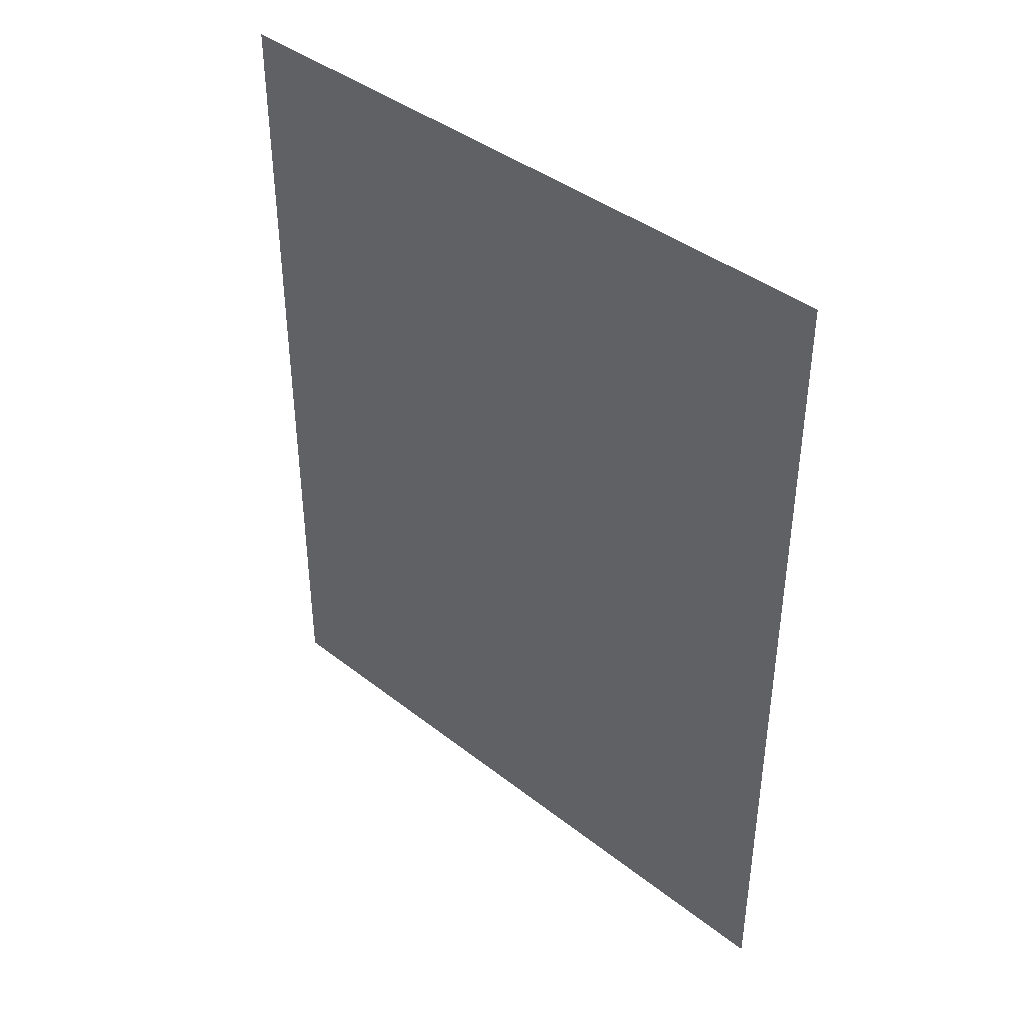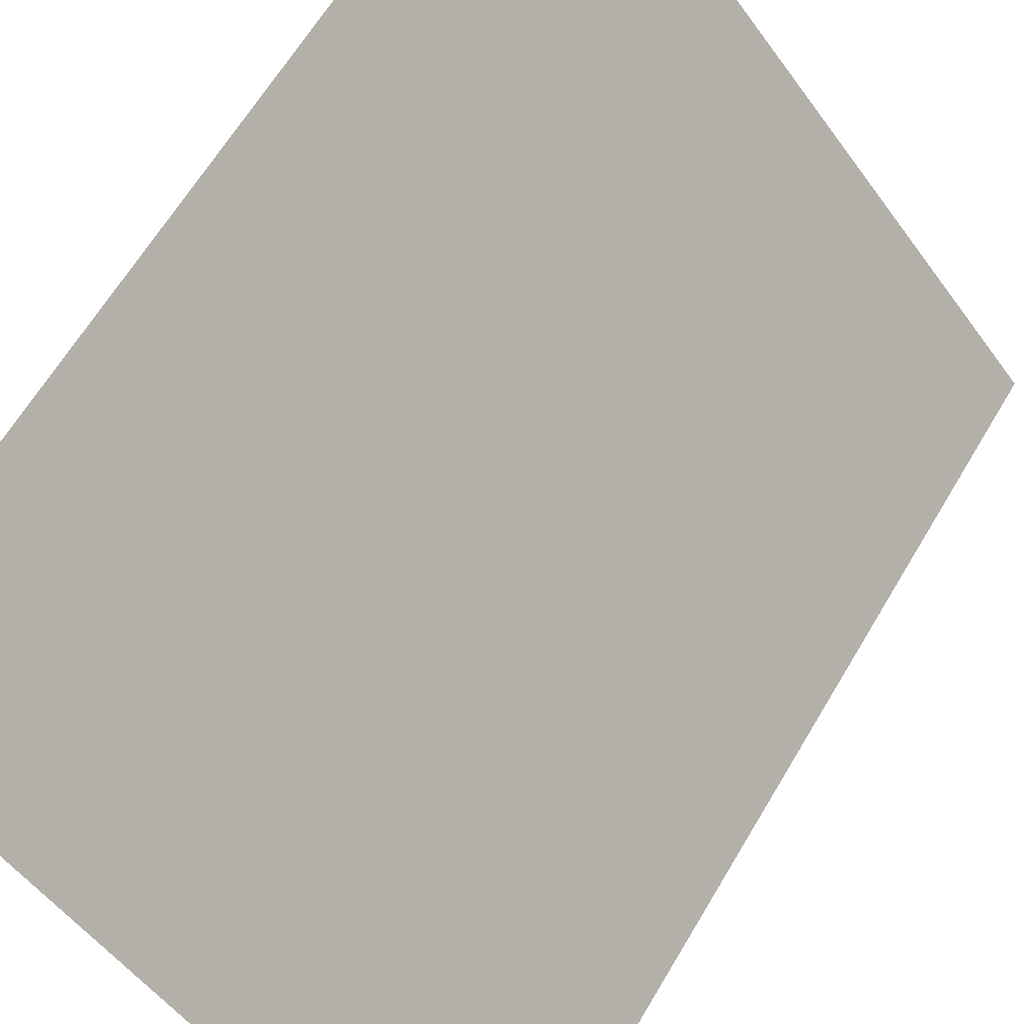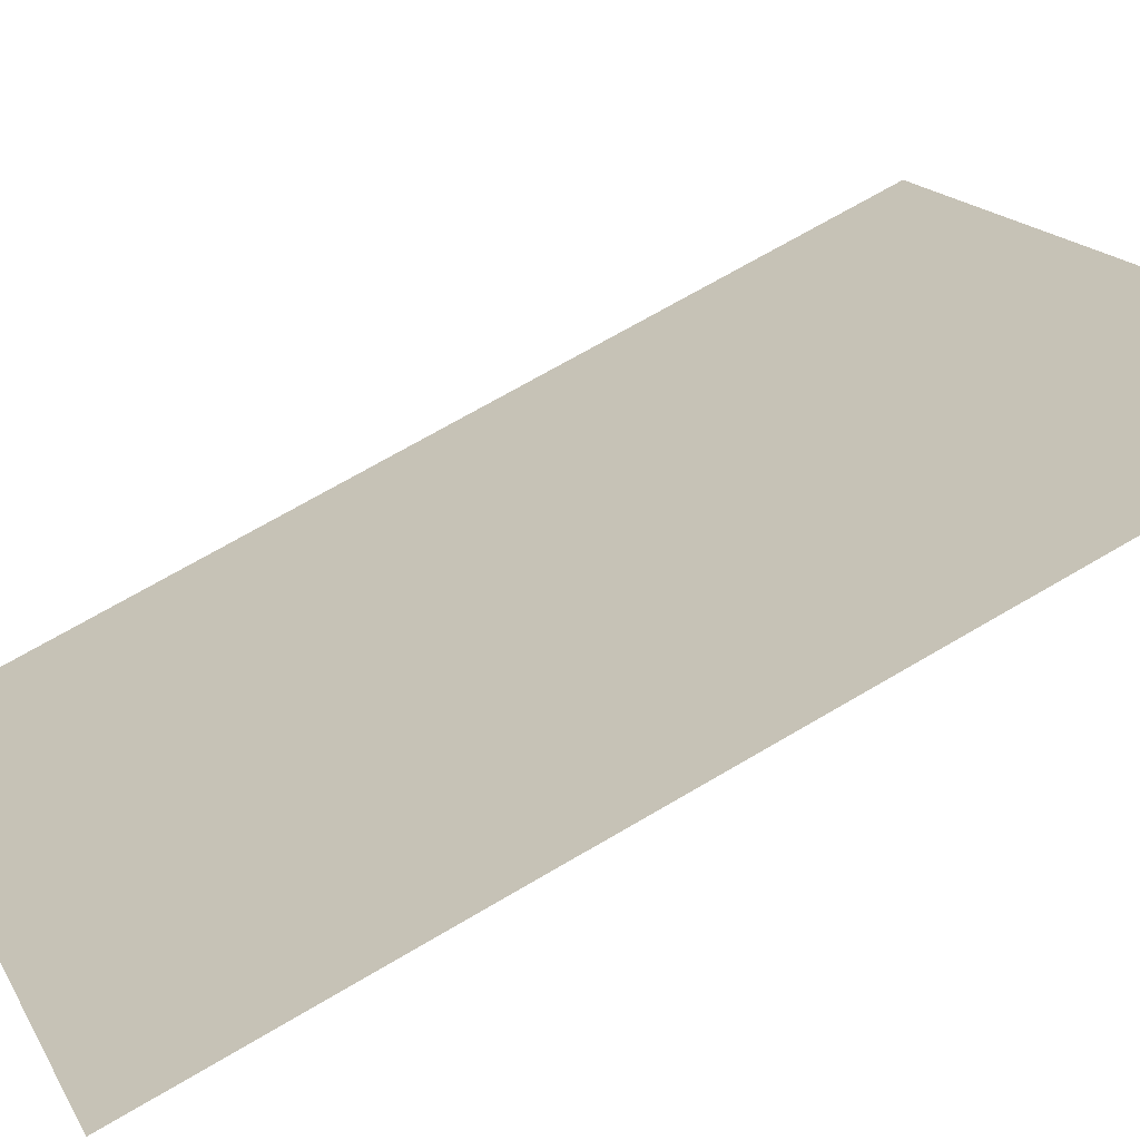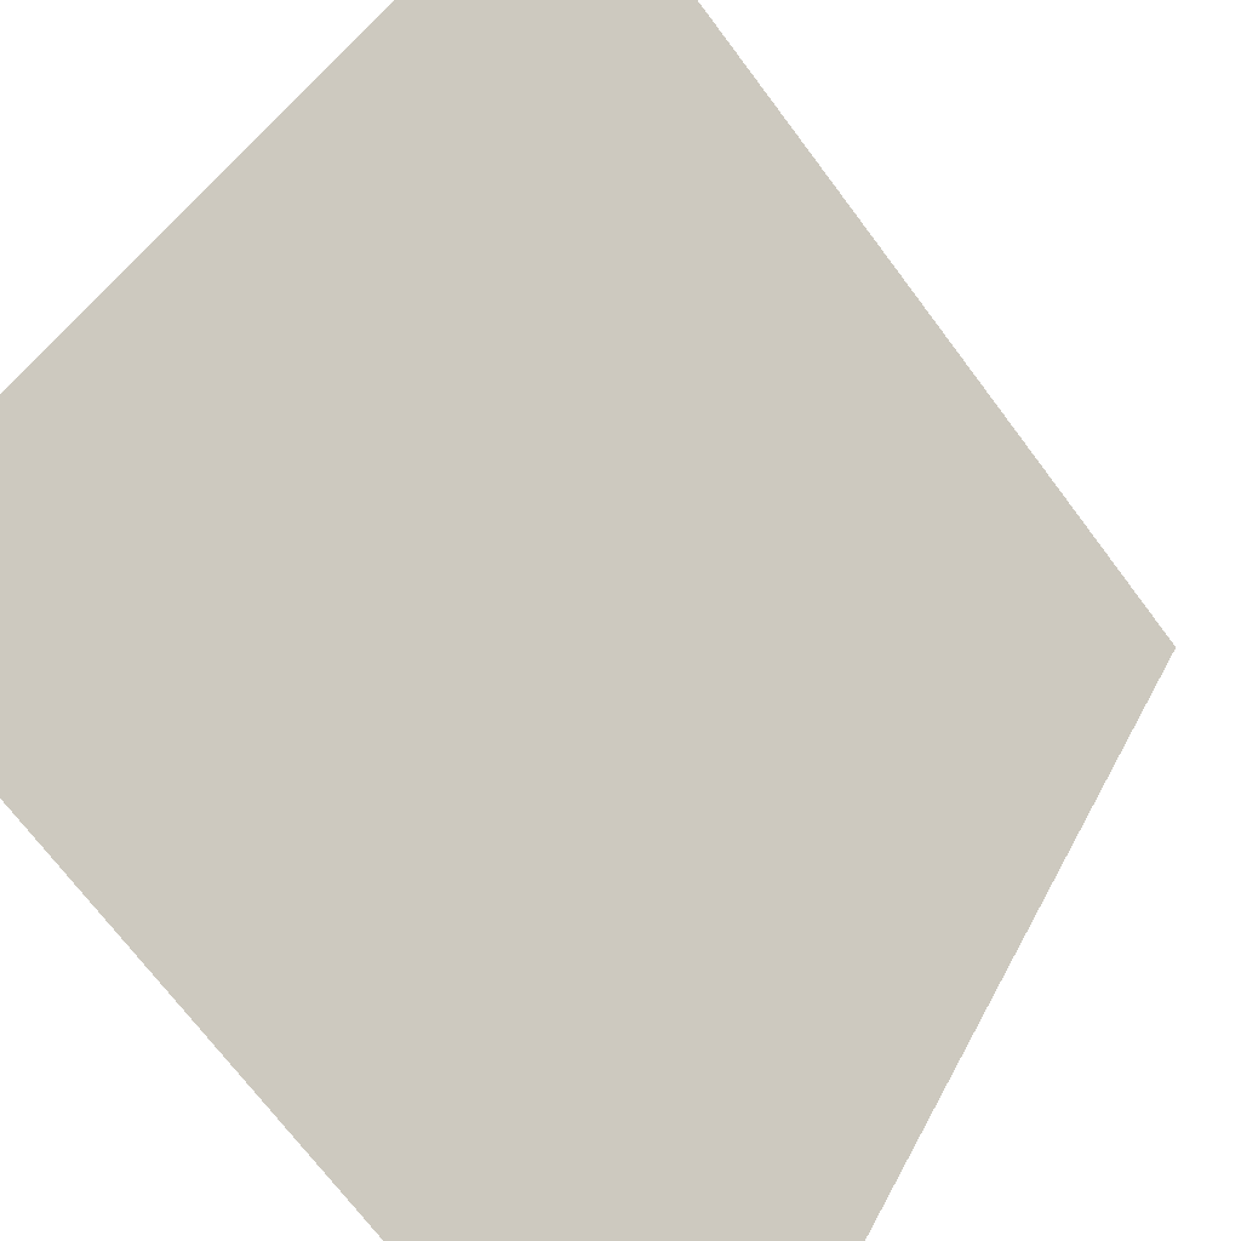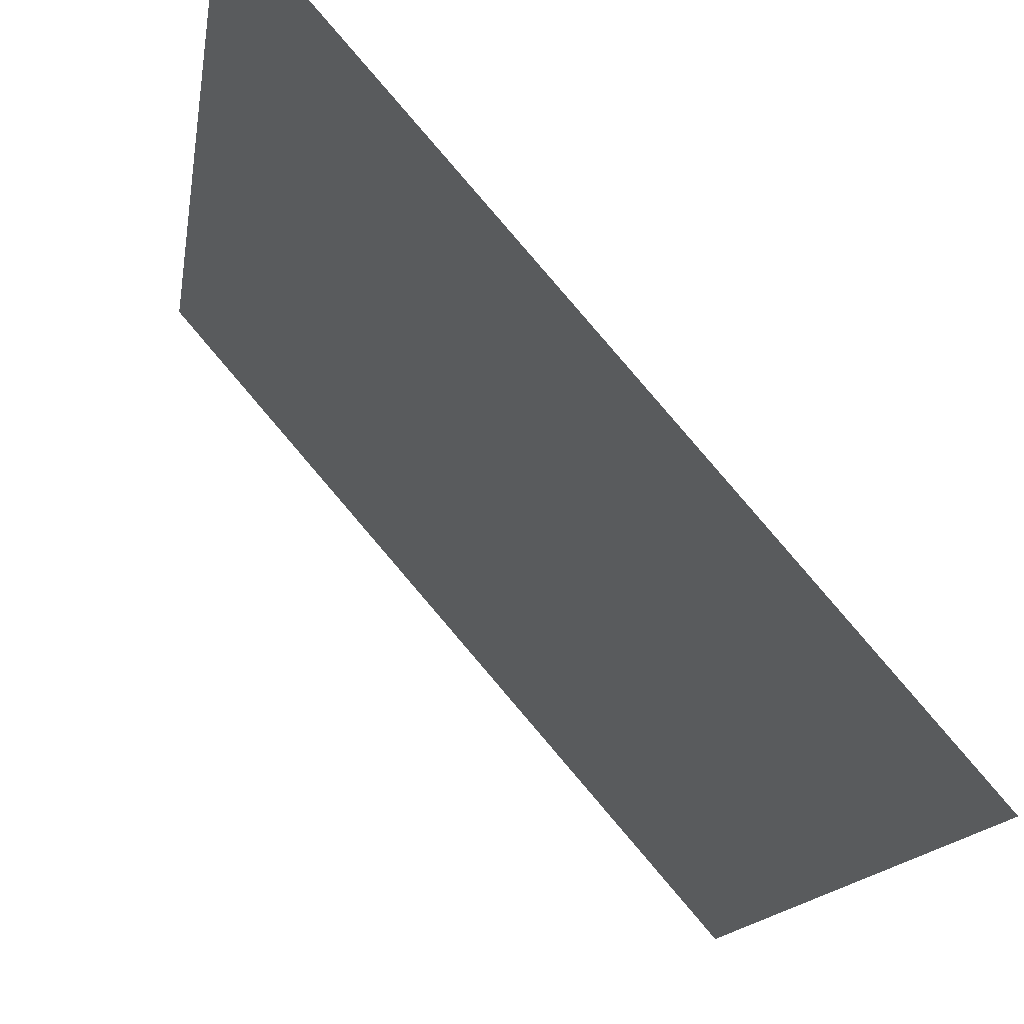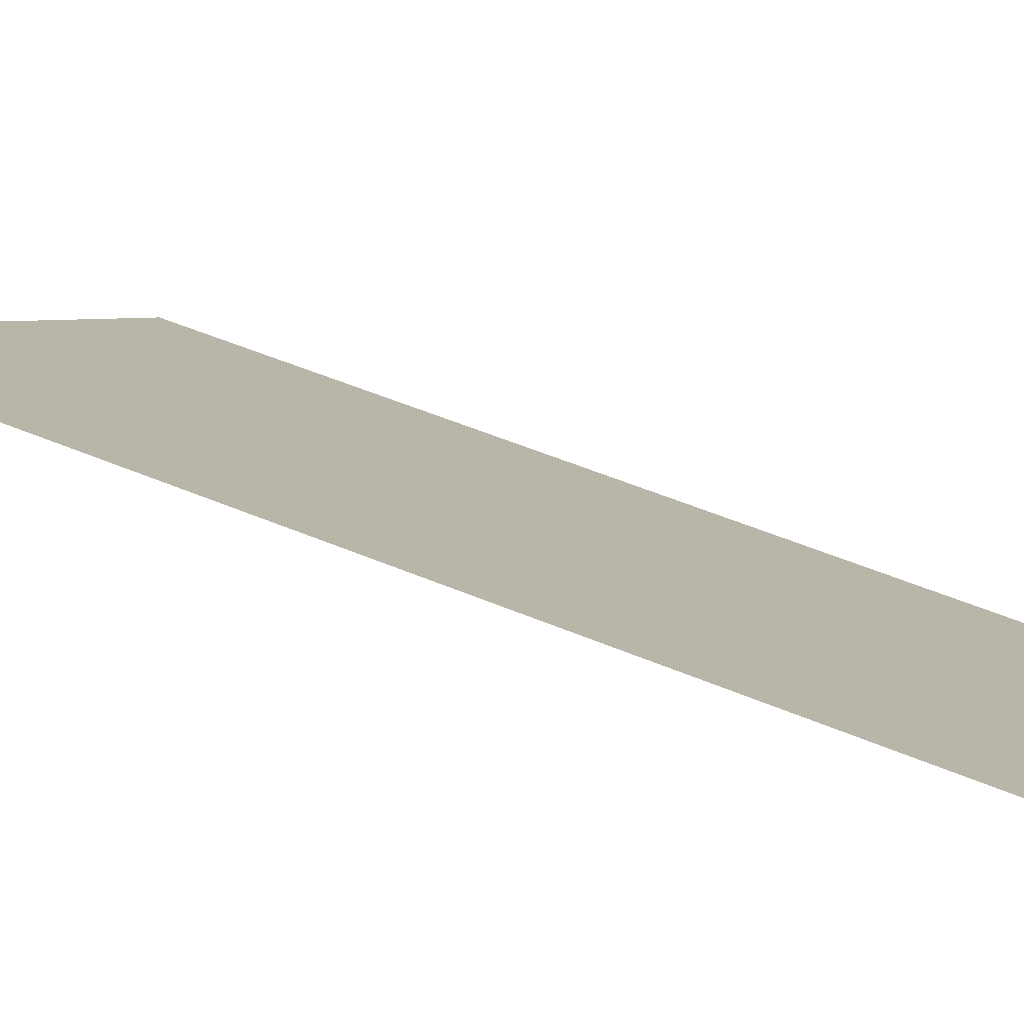
<metadata>
{"format":"obj","ext":"obj","renderer":"f3d","projection":"perspective","resolution":1024,"background":"white","views":[{"elev":40.6,"azim":-87.3,"up":"+Y"},{"elev":63.2,"azim":30.5,"up":"+Z"},{"elev":69.2,"azim":-120.6,"up":"+Z"},{"elev":39.1,"azim":24.3,"up":"+Z"},{"elev":-12.7,"azim":-7.7,"up":"+Z"},{"elev":55.7,"azim":-66.5,"up":"+Z"}]}
</metadata>
<code>
g Quad
v -7645 0 1.07e+04
v -8450 0 1.162e+04
v -7645 1500 1.07e+04
v -8450 1500 1.162e+04
f 3 1 2
f 2 4 3

</code>
